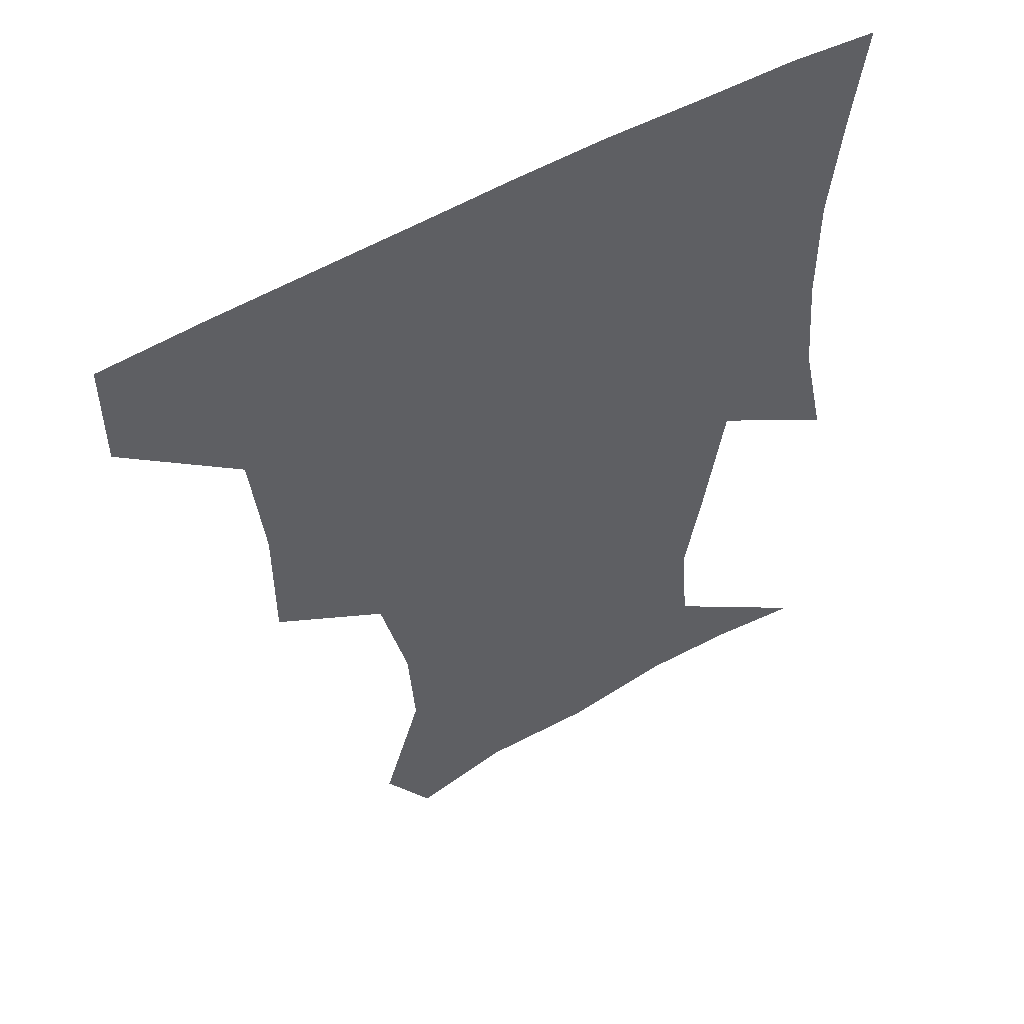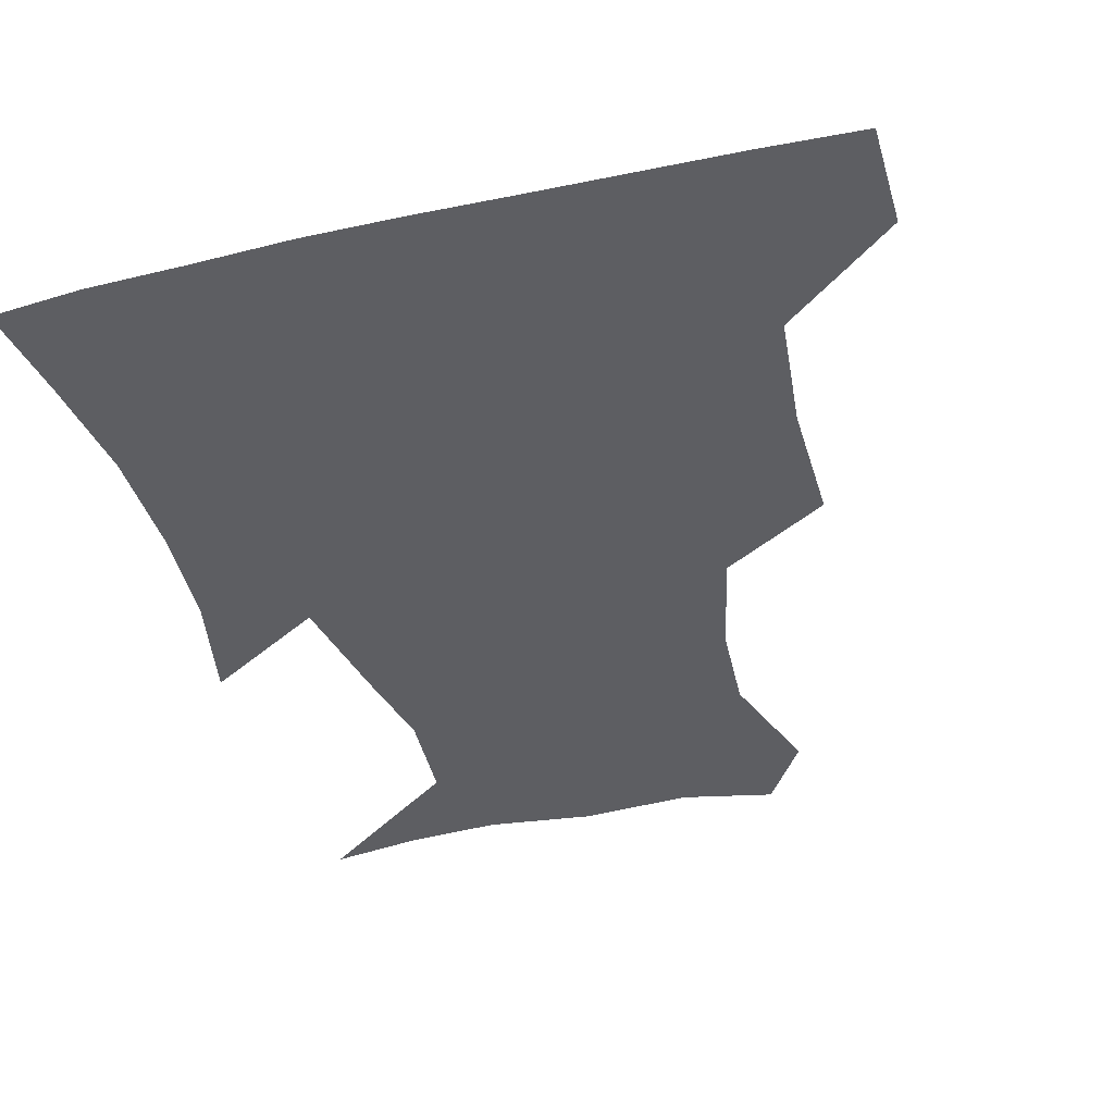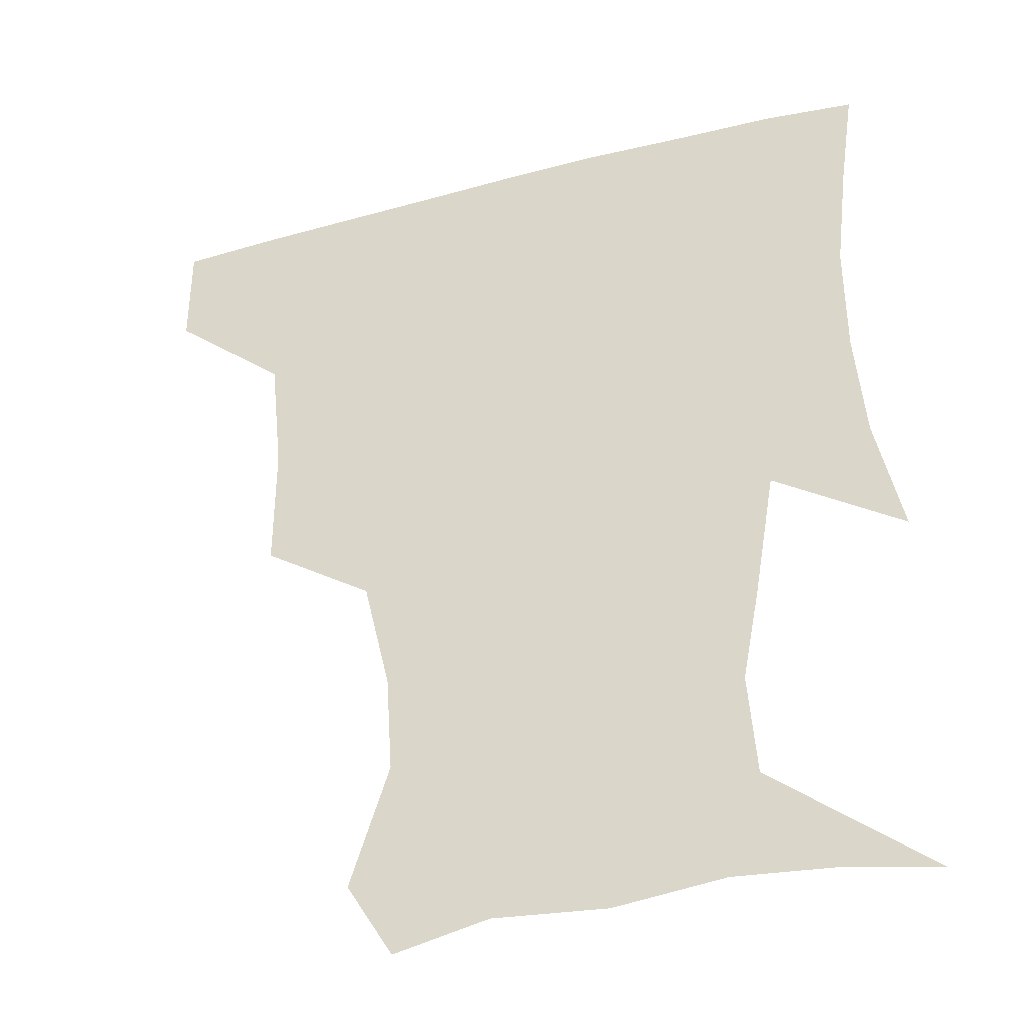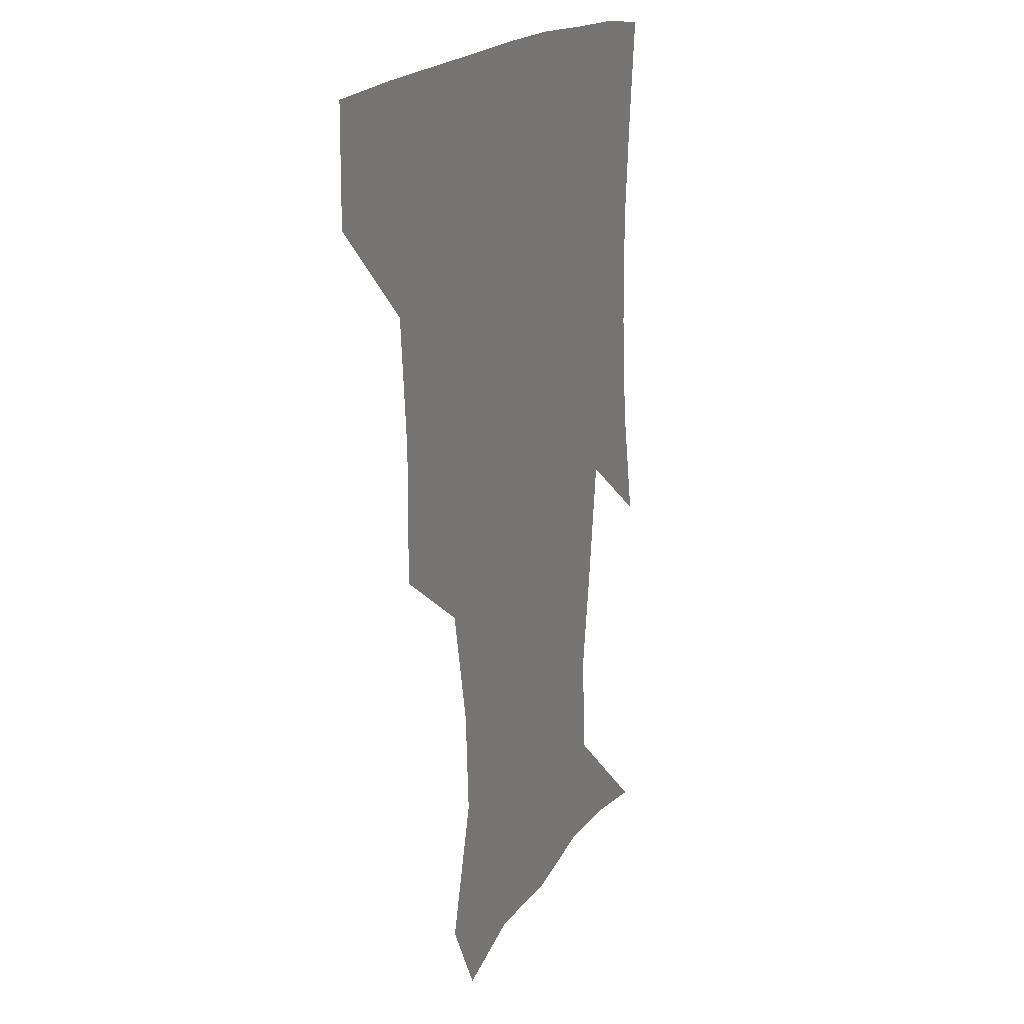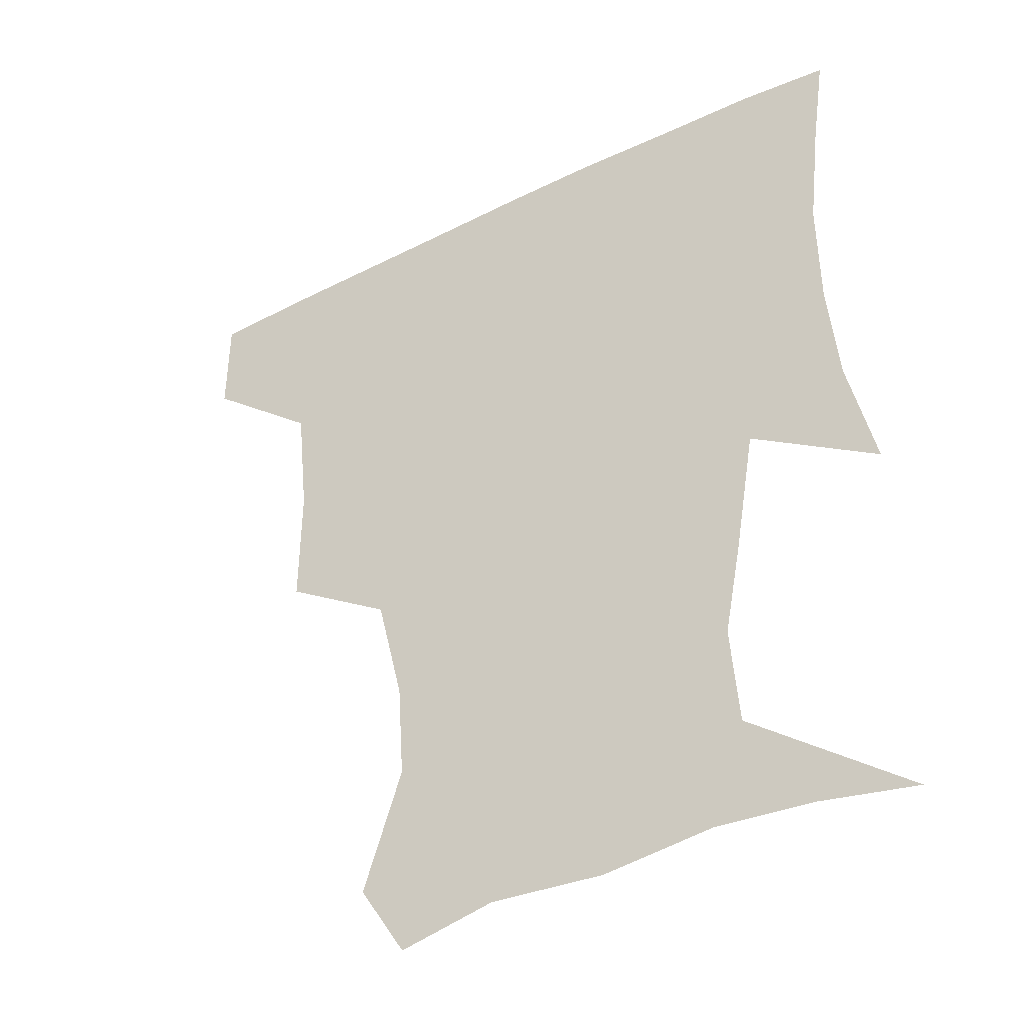
<metadata>
{"format":"obj","ext":"obj","renderer":"f3d","projection":"perspective","resolution":1024,"background":"white","views":[{"elev":53.0,"azim":-31.7,"up":"+Y"},{"elev":-38.9,"azim":-164.3,"up":"+Z"},{"elev":-36.3,"azim":19.1,"up":"+Y"},{"elev":16.9,"azim":-69.4,"up":"+Y"},{"elev":-40.8,"azim":31.1,"up":"+Y"}]}
</metadata>
<code>
v 451.8 387.6 0
v 451.9 419.7 0
v 490.6 283.5 0
v 490.8 321.9 0
v 487 358.7 0
v 484.3 390.9 0
v 482.5 421.1 0
v 522.2 162.1 0
v 533.9 198.6 0
v 532 228.3 0
v 523.8 262.5 0
v 519.6 299.2 0
v 518.1 333.6 0
v 515.8 363.4 0
v 513.7 392.3 0
v 512.5 421.7 0
v 536.2 139.3 0
v 552.1 181.2 0
v 554 209.6 0
v 552.3 244.3 0
v 548 273.9 0
v 547.2 308.4 0
v 545.9 338.2 0
v 545.2 366.2 0
v 543.5 393.4 0
v 542 422.3 0
v 564.7 145.5 0
v 575.2 184.9 0
v 577.2 216.8 0
v 575.6 247 0
v 573.6 277.2 0
v 573.1 310.8 0
v 573.1 339 0
v 573.4 367.2 0
v 573.1 393.9 0
v 571.1 423.1 0
v 599 143 0
v 598 184.2 0
v 599.9 216 0
v 599.3 250.5 0
v 599.8 283.4 0
v 599.5 312.2 0
v 600.4 340.5 0
v 601.1 367.9 0
v 601.8 394.1 0
v 600.2 423.2 0
v 632 146.7 0
v 621.6 178.6 0
v 620.6 216.8 0
v 623.6 246.6 0
v 626.3 278.1 0
v 625.1 308.6 0
v 625.5 341.2 0
v 627.9 366.9 0
v 629.8 394.4 0
v 631 422 0
v 660.6 144.6 0
v 642.2 176.7 0
v 639.9 207.3 0
v 645.3 235.5 0
v 651.7 273.4 0
v 649.6 305.7 0
v 650.4 335.5 0
v 654.1 363.3 0
v 657.2 393.6 0
v 660.1 421.3 0
v 689.6 139.7 0
v 690.3 249.2 0
v 682.5 285.1 0
v 679.6 318.7 0
v 679.4 354.1 0
v 683.4 388.3 0
v 687.7 418.7 0
v 691 451 0
f 5 6 1
f 1 6 2
f 6 7 2
f 11 12 3
f 3 12 4
f 12 13 4
f 4 13 5
f 13 14 5
f 5 14 6
f 14 15 6
f 6 15 7
f 15 16 7
f 17 18 8
f 8 18 9
f 18 19 9
f 9 19 10
f 19 20 10
f 10 20 11
f 20 21 11
f 11 21 12
f 21 22 12
f 12 22 13
f 22 23 13
f 13 23 14
f 23 24 14
f 14 24 15
f 24 25 15
f 15 25 16
f 25 26 16
f 17 27 18
f 27 28 18
f 18 28 19
f 28 29 19
f 19 29 20
f 29 30 20
f 20 30 21
f 30 31 21
f 21 31 22
f 31 32 22
f 22 32 23
f 32 33 23
f 23 33 24
f 33 34 24
f 24 34 25
f 34 35 25
f 25 35 26
f 35 36 26
f 27 37 28
f 37 38 28
f 28 38 29
f 38 39 29
f 29 39 30
f 39 40 30
f 30 40 31
f 40 41 31
f 31 41 32
f 41 42 32
f 32 42 33
f 42 43 33
f 33 43 34
f 43 44 34
f 34 44 35
f 44 45 35
f 35 45 36
f 45 46 36
f 37 47 38
f 47 48 38
f 38 48 39
f 48 49 39
f 39 49 40
f 49 50 40
f 40 50 41
f 50 51 41
f 41 51 42
f 51 52 42
f 42 52 43
f 52 53 43
f 43 53 44
f 53 54 44
f 44 54 45
f 54 55 45
f 45 55 46
f 55 56 46
f 47 57 48
f 57 58 48
f 48 58 49
f 58 59 49
f 49 59 50
f 59 60 50
f 50 60 51
f 60 61 51
f 51 61 52
f 61 62 52
f 52 62 53
f 62 63 53
f 53 63 54
f 63 64 54
f 54 64 55
f 64 65 55
f 55 65 56
f 65 66 56
f 57 67 58
f 61 68 62
f 68 69 62
f 62 69 63
f 69 70 63
f 63 70 64
f 70 71 64
f 64 71 65
f 71 72 65
f 65 72 66
f 72 73 66

</code>
